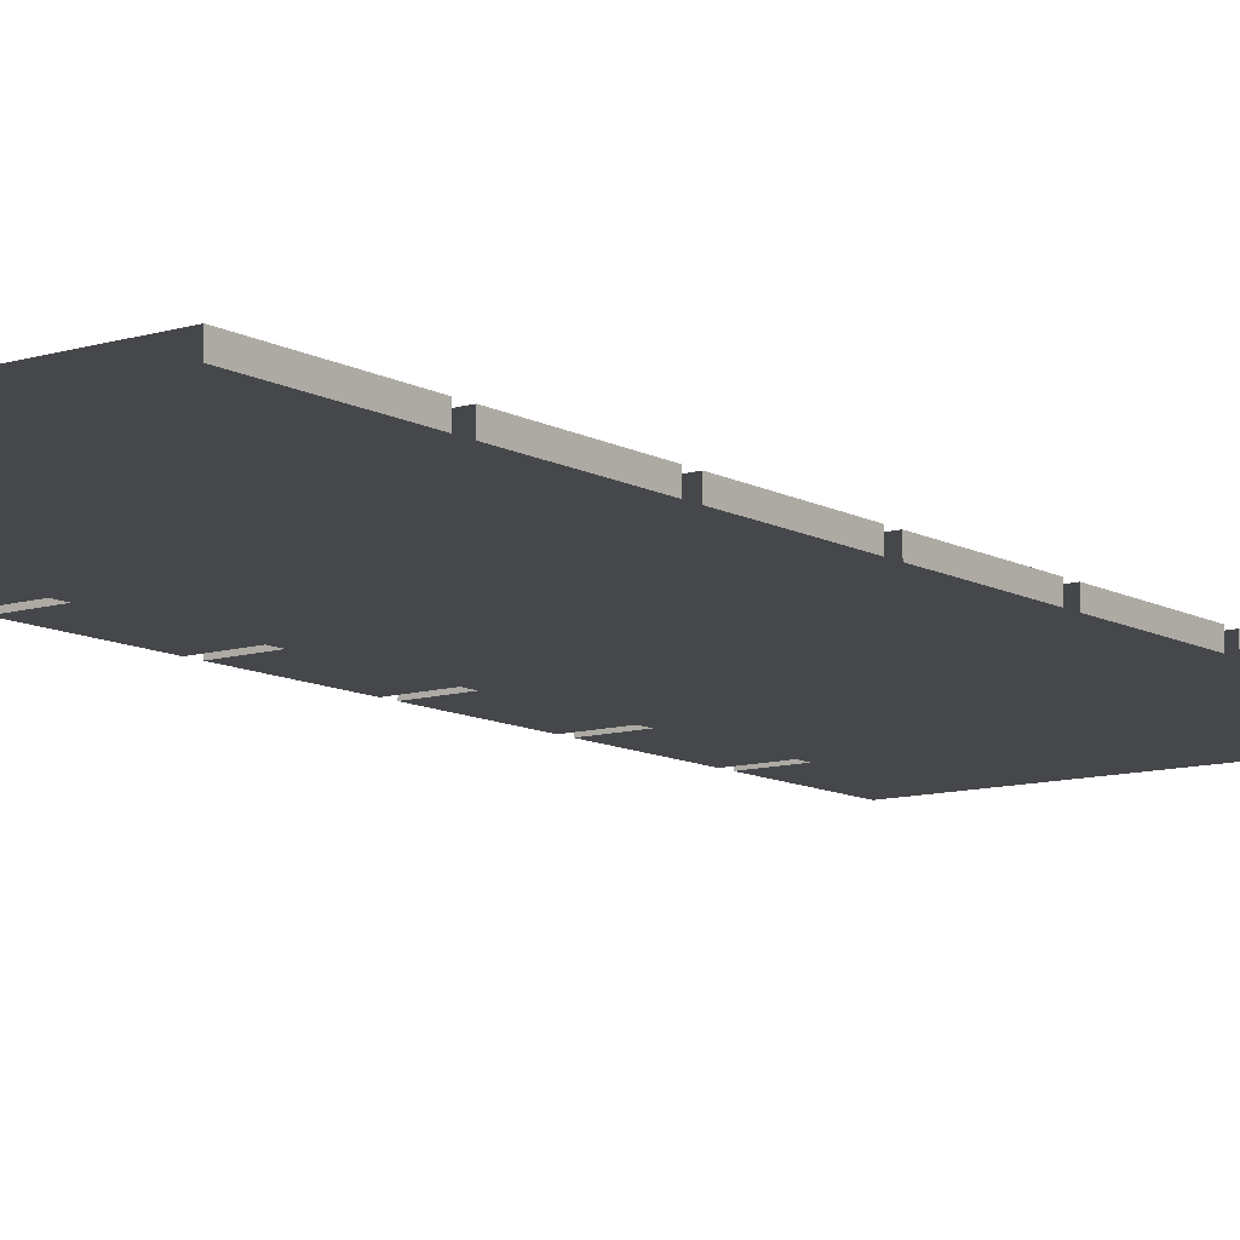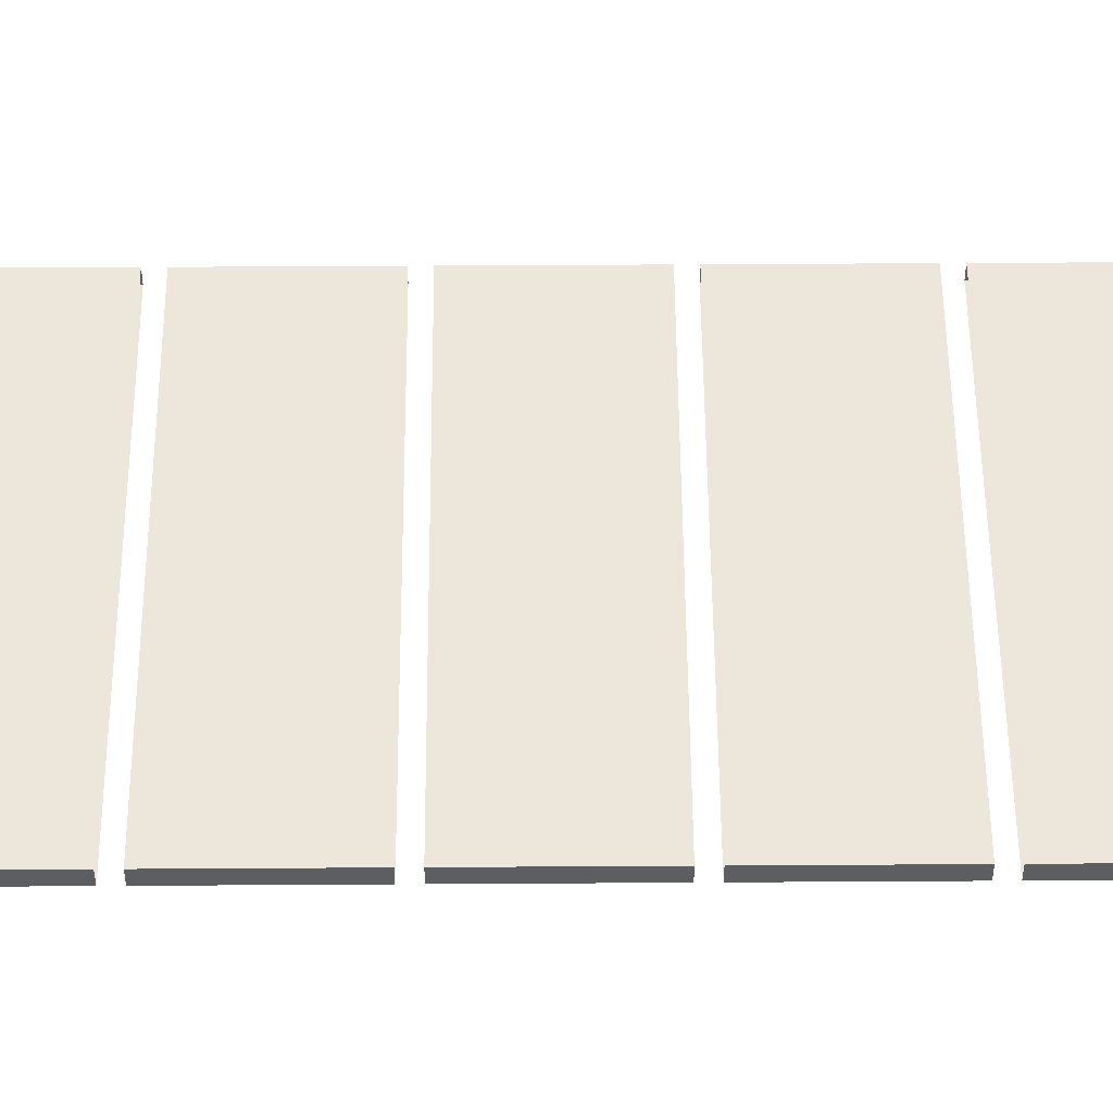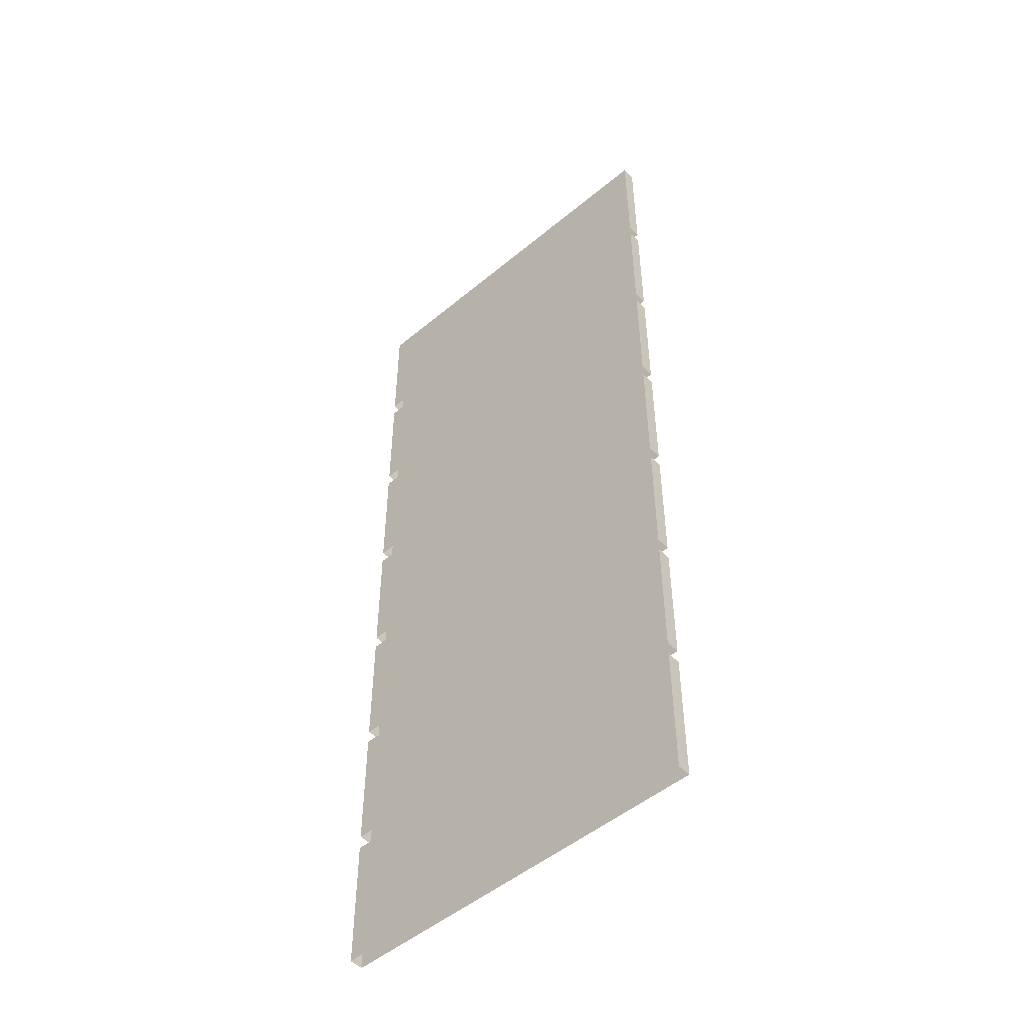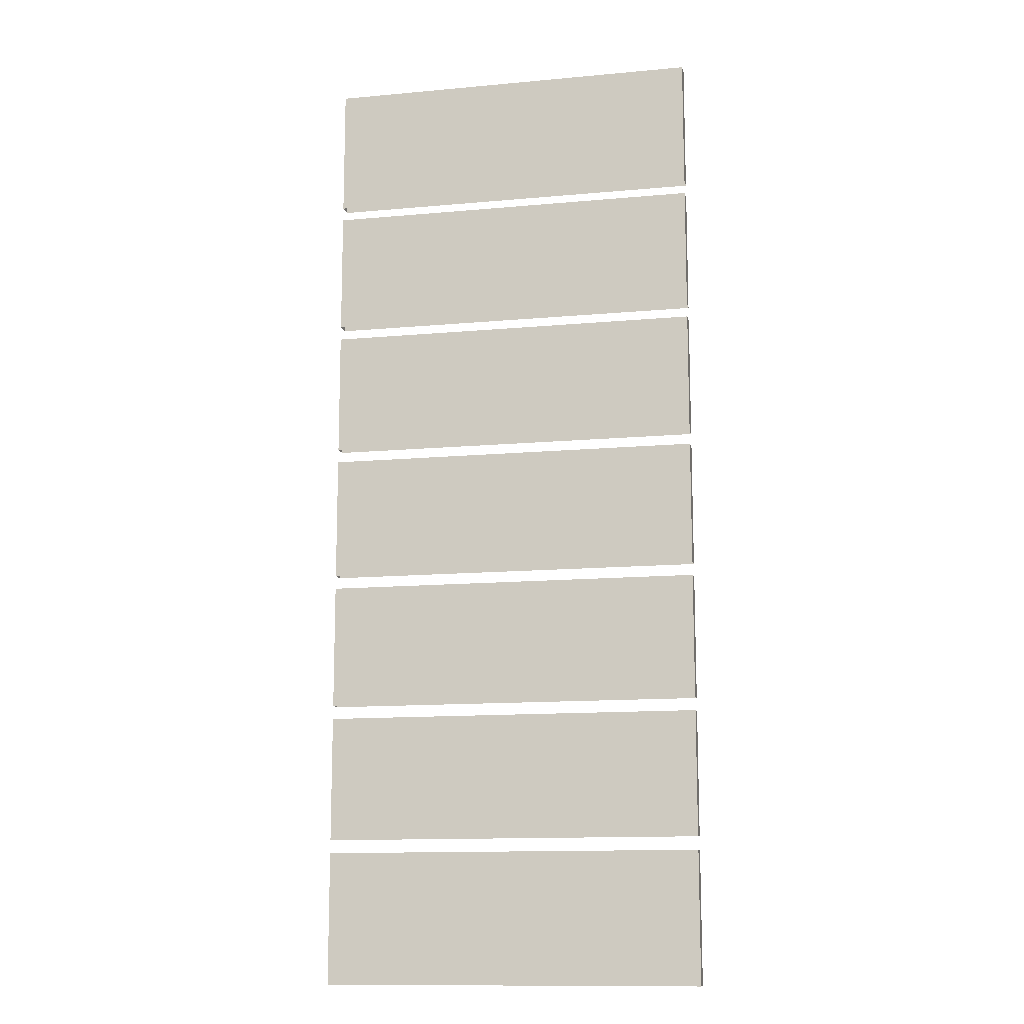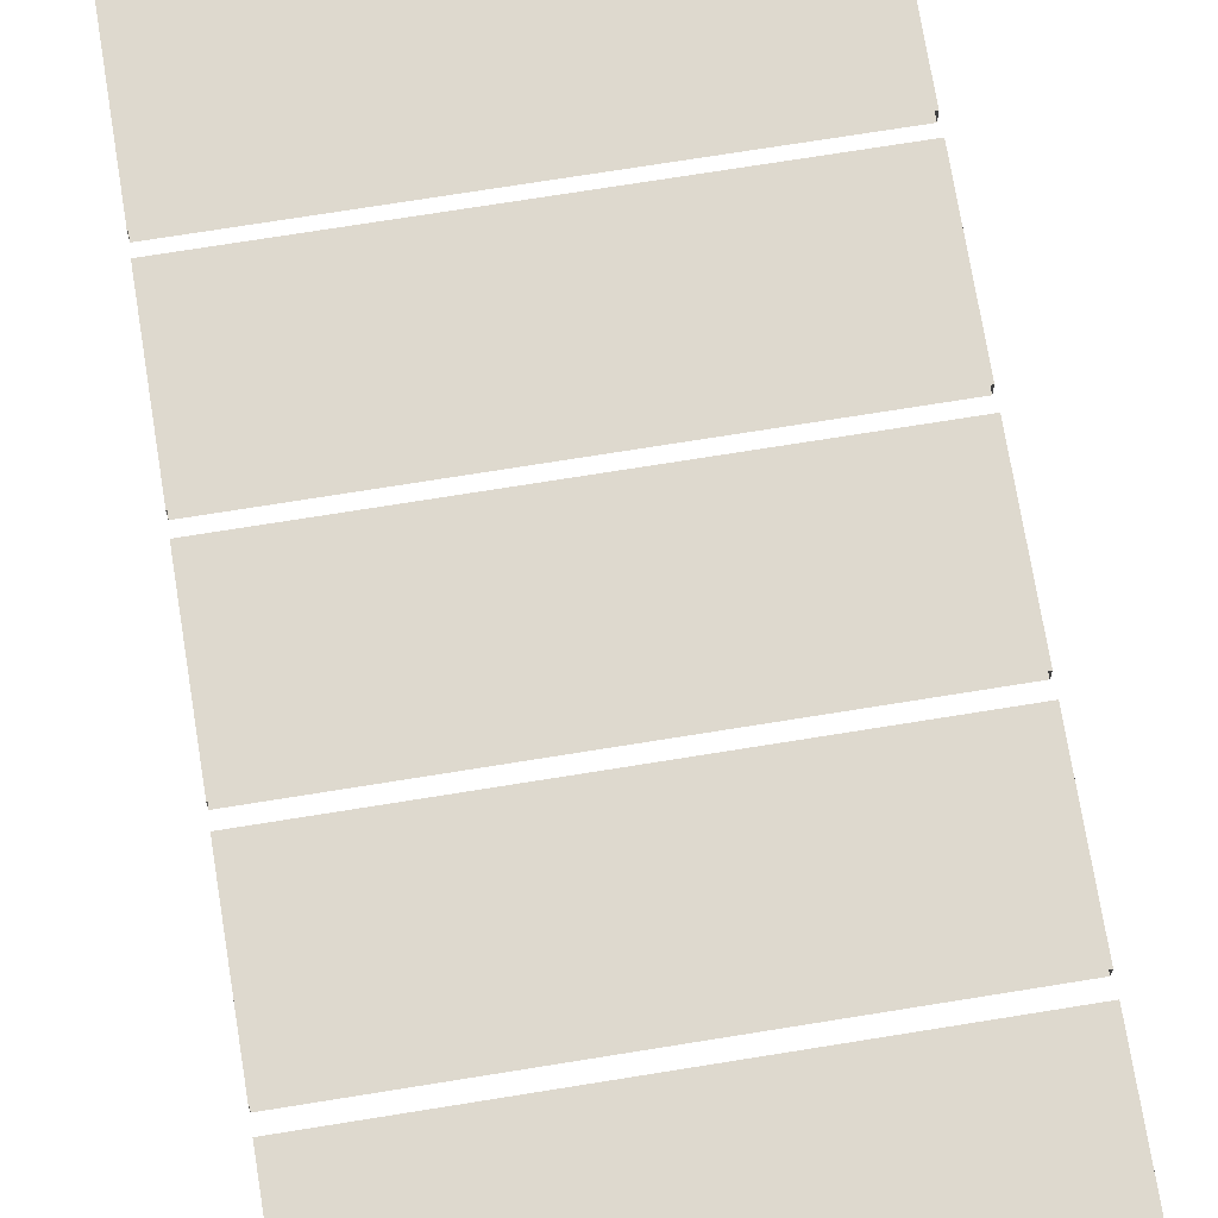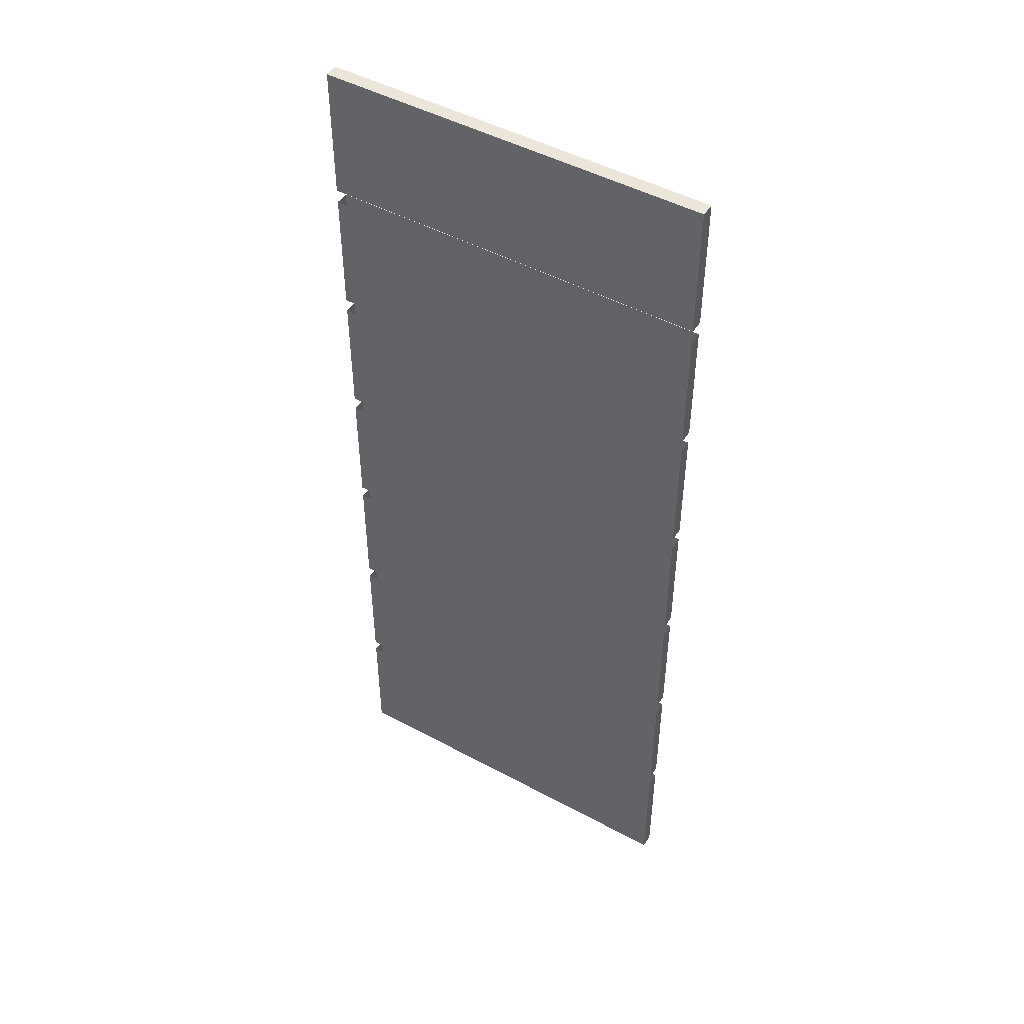
<metadata>
{"format":"obj","ext":"obj","renderer":"f3d","projection":"perspective","resolution":1024,"background":"white","views":[{"elev":-10.6,"azim":36.9,"up":"+Z"},{"elev":50.7,"azim":89.6,"up":"+Z"},{"elev":-50.3,"azim":-137.6,"up":"+Y"},{"elev":-12.6,"azim":-167.9,"up":"+Y"},{"elev":71.5,"azim":170.8,"up":"+Z"},{"elev":48.0,"azim":-148.8,"up":"+Y"}]}
</metadata>
<code>
v -65.9 335.7 -5.59
v 65.9 335.7 -5.59
v -65.9 335.7 -10.27
v 65.9 335.7 -10.27
v -65.9 290.1 -5.59
v 65.9 290.1 -5.59
v -65.9 290.1 -10.27
v 65.9 290.1 -10.27
v -65.9 -0 -5.59
v 65.9 -0 -5.59
v -65.9 -0 -10.27
v 65.9 -0 -10.27
v -65.9 45.56 -5.59
v -65.9 45.56 -10.27
v 65.9 45.56 -5.59
v 65.9 45.56 -10.27
v -65.9 242.2 -5.59
v 65.9 242.2 -5.59
v 65.9 285.3 -5.59
v -65.9 285.3 -5.59
v -65.9 242.2 -10.27
v -65.9 285.3 -10.27
v 65.9 242.2 -10.27
v 65.9 285.3 -10.27
v -65.9 194.2 -5.59
v 65.9 194.2 -5.59
v 65.9 237.4 -5.59
v -65.9 237.4 -5.59
v -65.9 194.2 -10.27
v -65.9 237.4 -10.27
v 65.9 194.2 -10.27
v 65.9 237.4 -10.27
v -65.9 146.3 -5.59
v 65.9 146.3 -5.59
v 65.9 189.4 -5.59
v -65.9 189.4 -5.59
v -65.9 146.3 -10.27
v -65.9 189.4 -10.27
v 65.9 146.3 -10.27
v 65.9 189.4 -10.27
v -65.9 98.31 -5.59
v 65.9 98.31 -5.59
v 65.9 141.5 -5.59
v -65.9 141.5 -5.59
v -65.9 98.31 -10.27
v -65.9 141.5 -10.27
v 65.9 98.31 -10.27
v 65.9 141.5 -10.27
v -65.9 50.35 -5.59
v 65.9 50.35 -5.59
v 65.9 93.52 -5.59
v -65.9 93.52 -5.59
v -65.9 50.35 -10.27
v -65.9 93.52 -10.27
v 65.9 50.35 -10.27
v 65.9 93.52 -10.27
f 3 1 2 4
f 1 5 6 2
f 7 5 1 3
f 8 7 3 4
f 6 8 4 2
f 11 9 13 14
f 13 9 10 15
f 10 12 16 15
f 12 11 14 16
f 20 17 18 19
f 21 17 20 22
f 23 21 22 24
f 18 23 24 19
f 28 25 26 27
f 29 25 28 30
f 31 29 30 32
f 26 31 32 27
f 36 33 34 35
f 37 33 36 38
f 39 37 38 40
f 34 39 40 35
f 44 41 42 43
f 45 41 44 46
f 47 45 46 48
f 42 47 48 43
f 52 49 50 51
f 53 49 52 54
f 55 53 54 56
f 50 55 56 51

</code>
